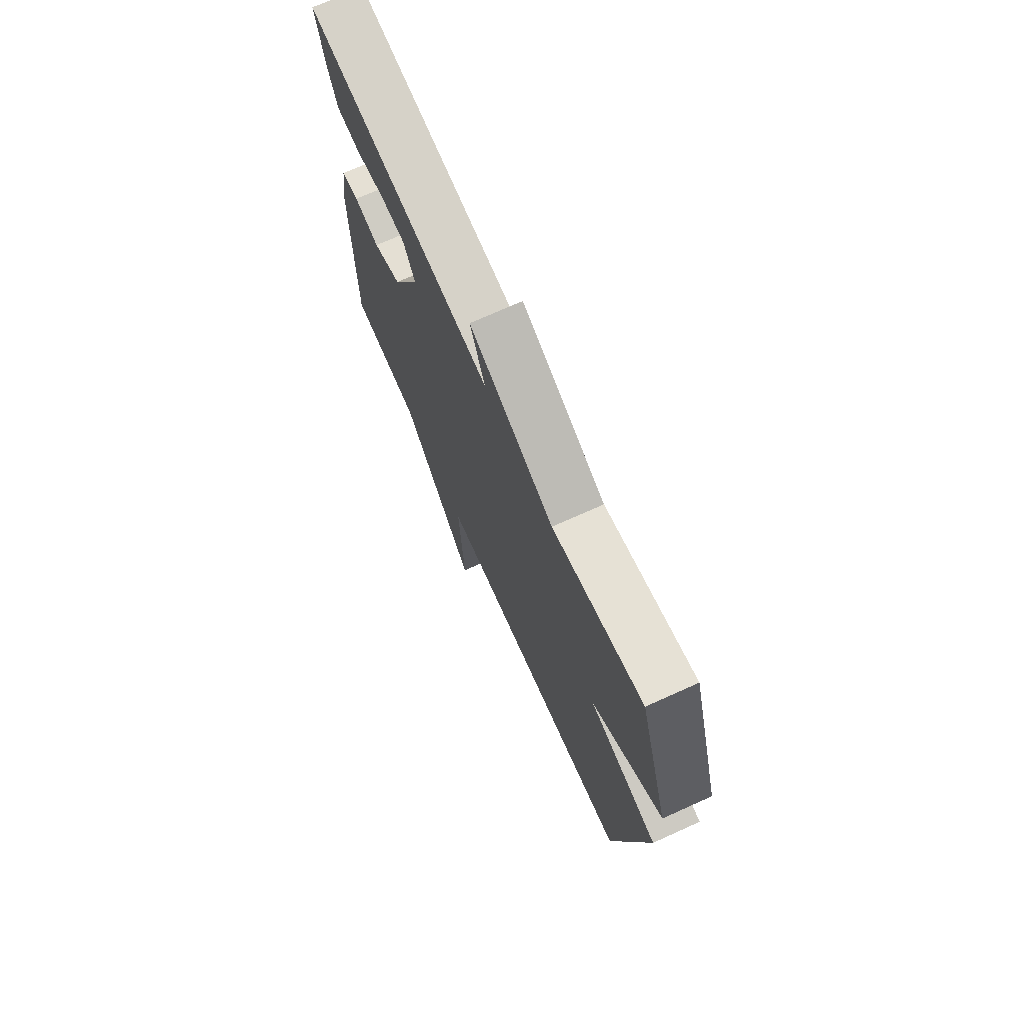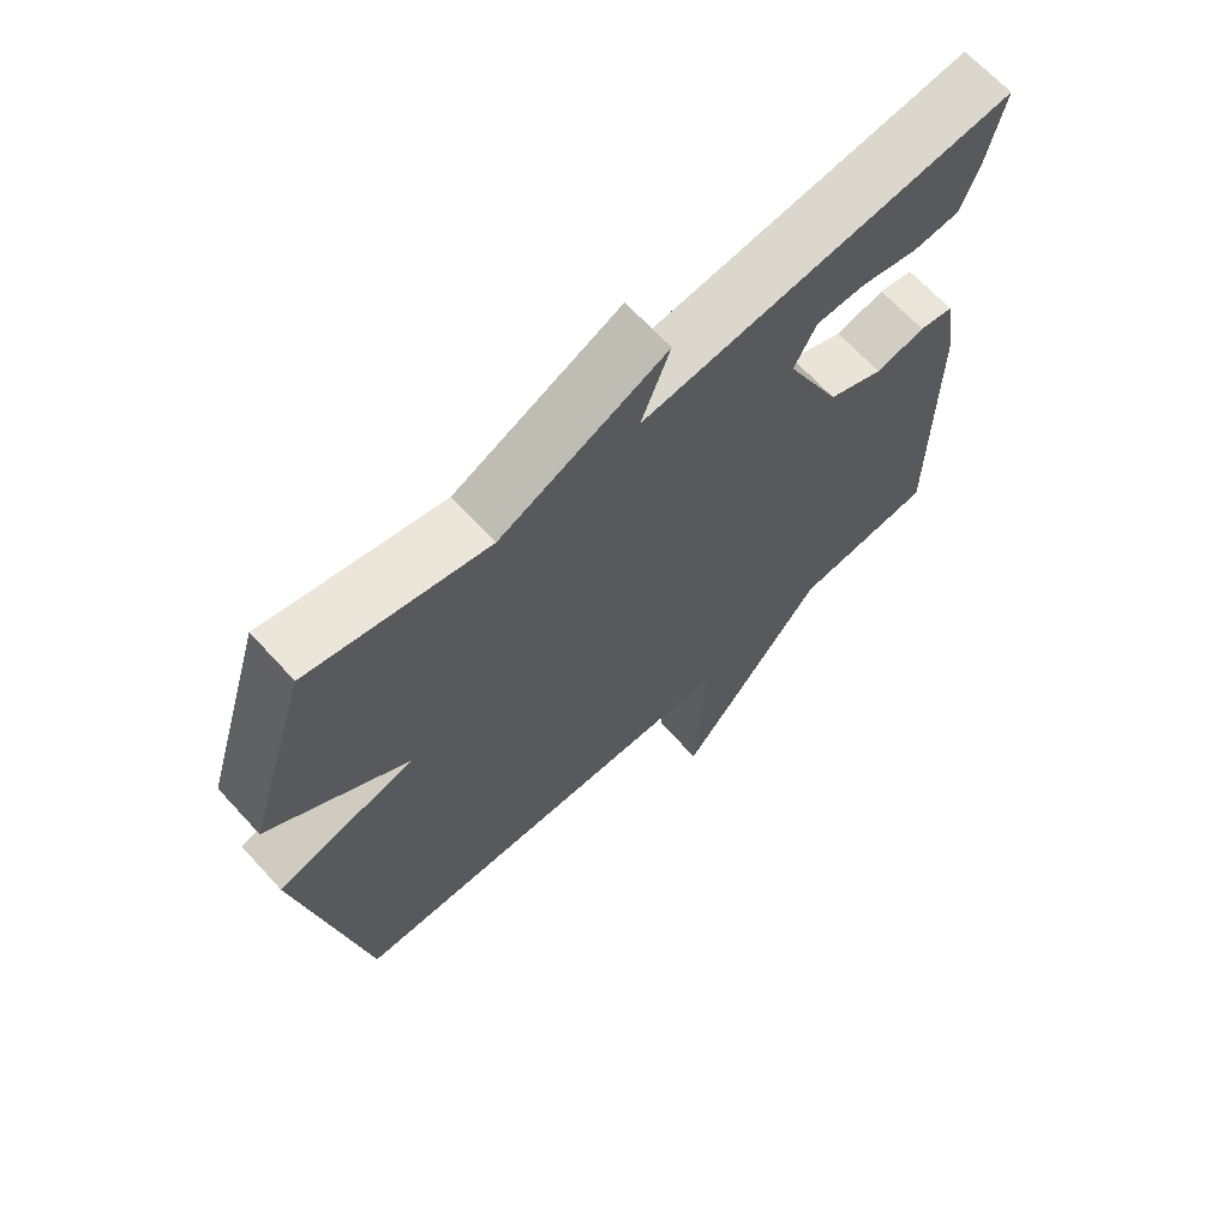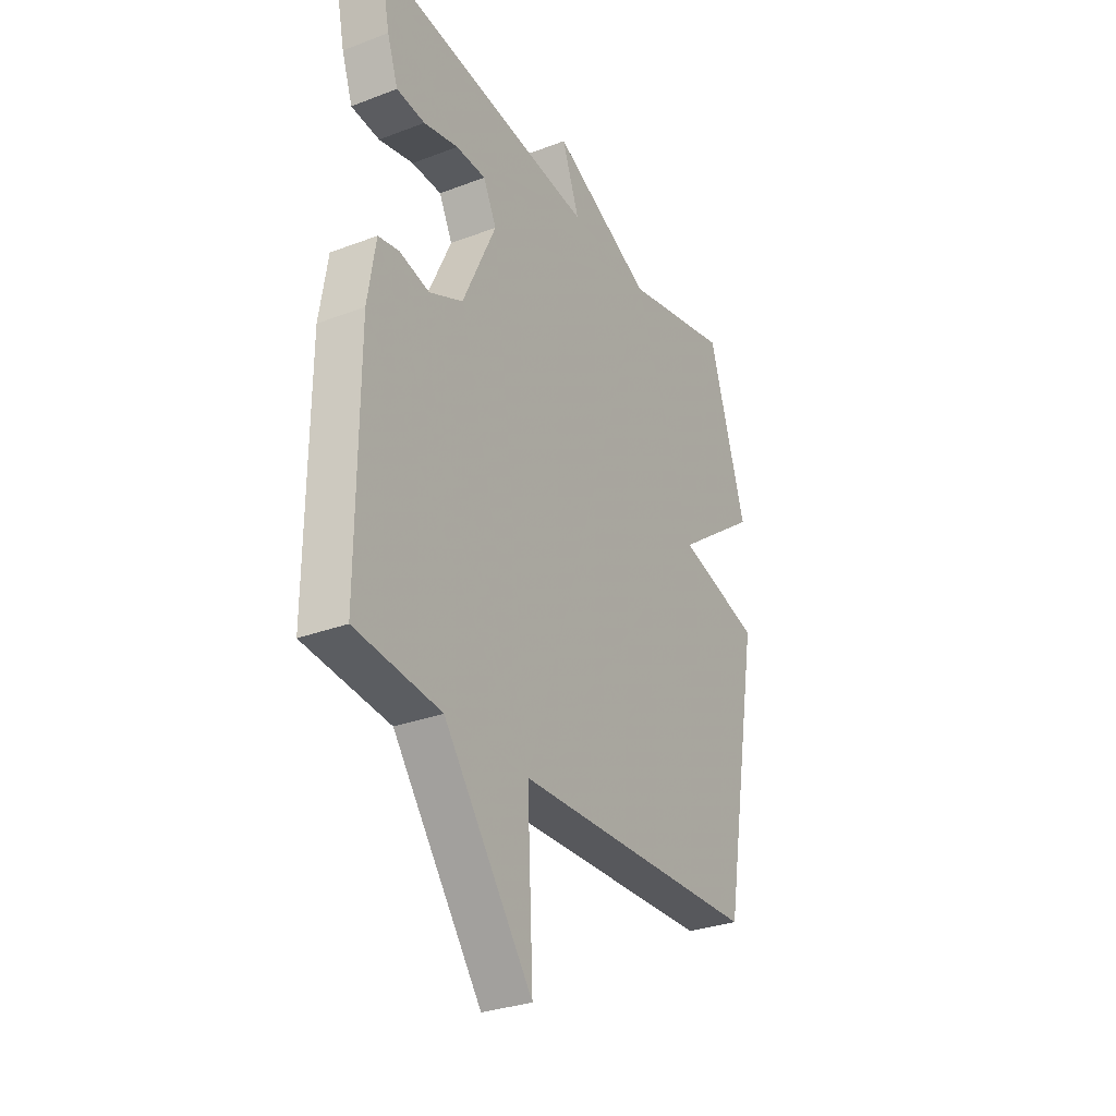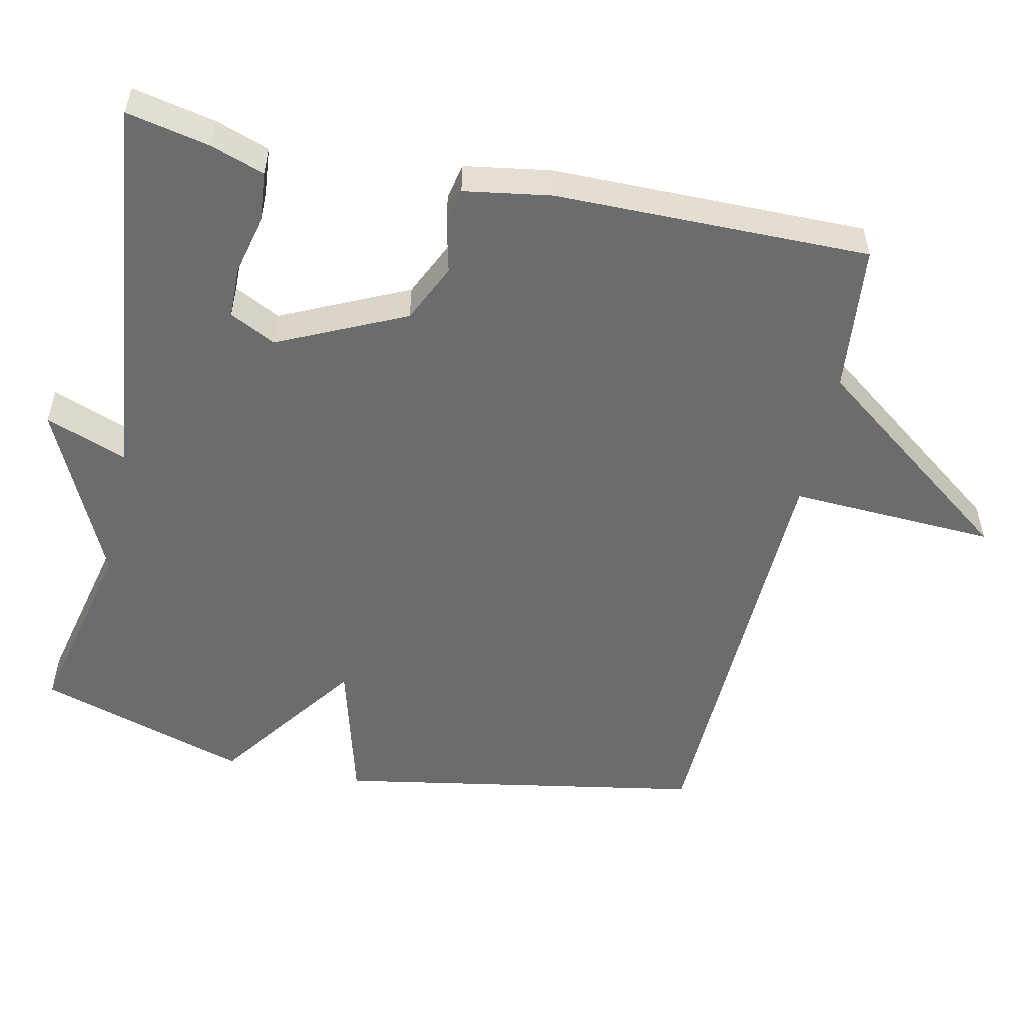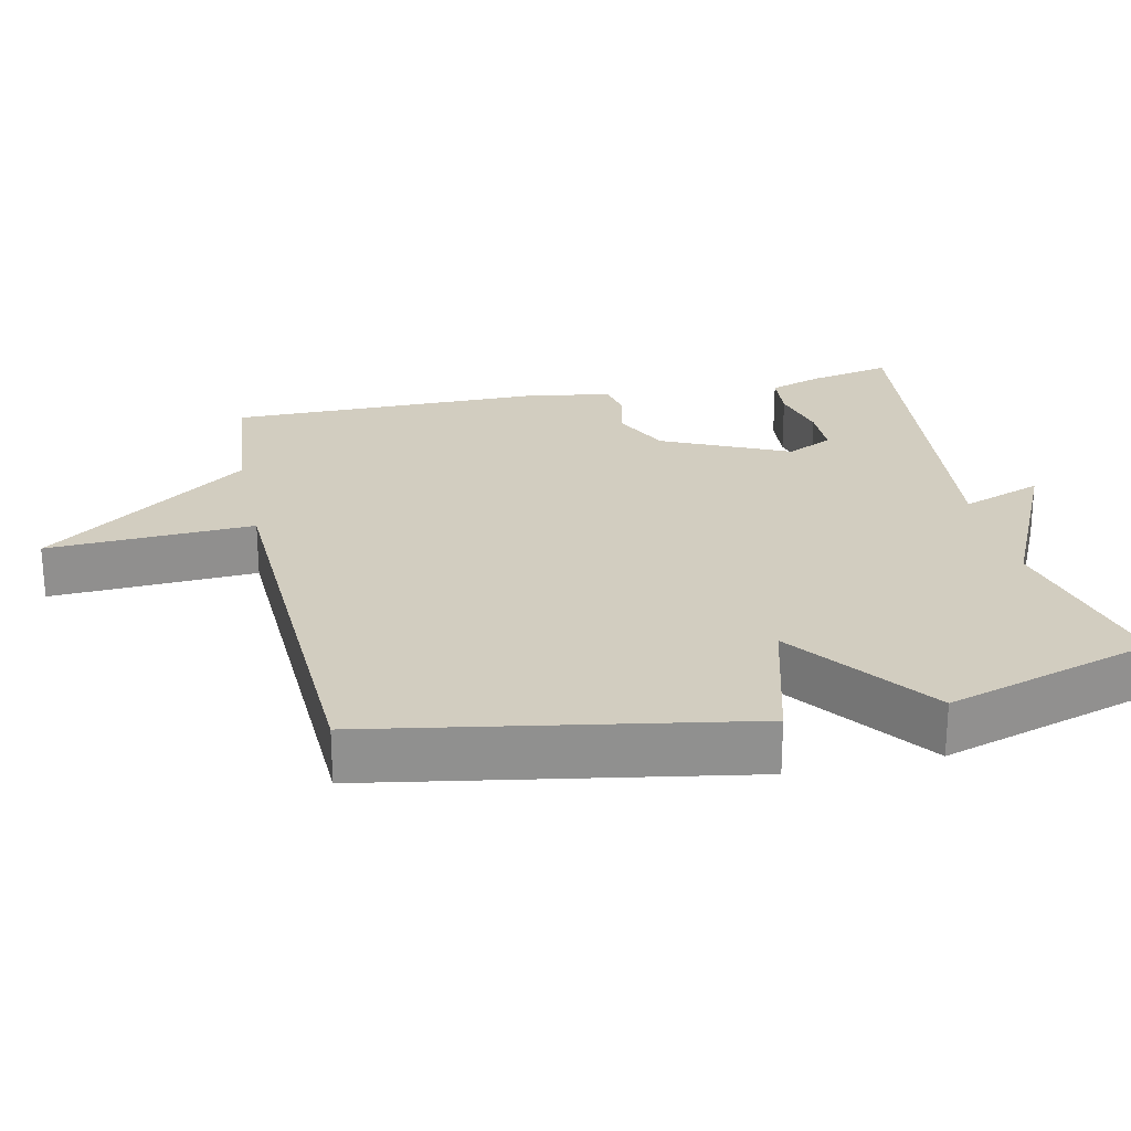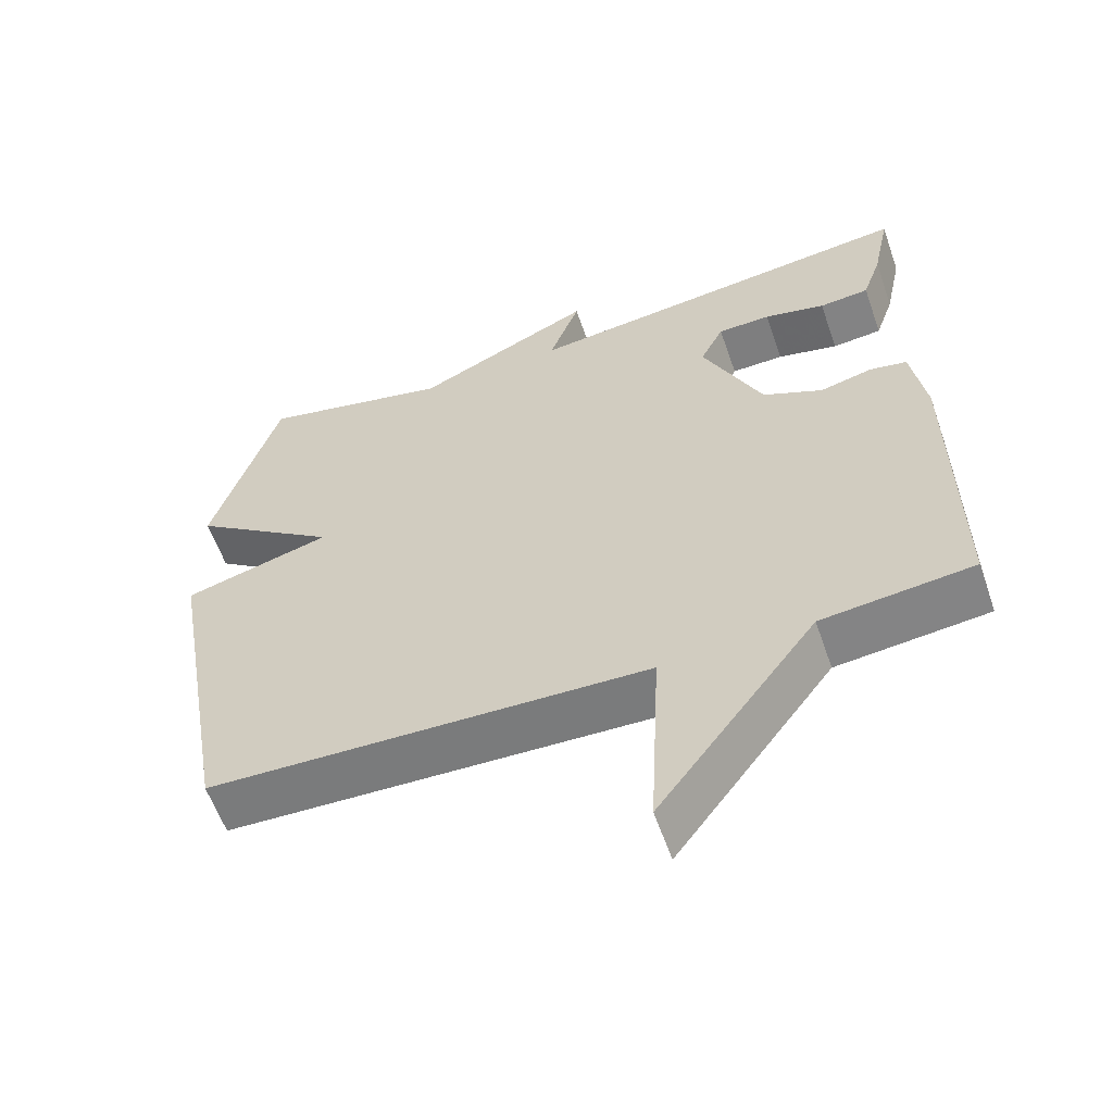
<metadata>
{"format":"obj","ext":"obj","renderer":"f3d","projection":"perspective","resolution":1024,"background":"white","views":[{"elev":72.9,"azim":-114.2,"up":"+Z"},{"elev":67.2,"azim":-42.6,"up":"+Z"},{"elev":-30.3,"azim":118.8,"up":"+Z"},{"elev":-53.6,"azim":77.9,"up":"+Y"},{"elev":24.6,"azim":-102.4,"up":"+Y"},{"elev":-59.2,"azim":19.2,"up":"+Z"}]}
</metadata>
<code>
v -0.5 0.07 0.5
v -0.241 0.07 0.44
v 0.001 0.07 0.553
v -0.041 0.07 0.44
v 0.5 0.07 0.5
v 0.476 0.07 0.386
v 0.45 0.07 0.311
v 0.382 0.07 0.305
v 0.299 0.07 0.325
v 0.227 0.07 0.324
v 0.195 0.07 0.26
v 0.276 0.07 0.085
v 0.357 0.07 0.047
v 0.429 0.07 0.064
v 0.479 0.07 0.054
v 0.498 0.07 -0.066
v 0.5 0.07 -0.5
v 0.295 0.07 -0.521
v 0.081 0.07 -0.806
v 0.095 0.07 -0.521
v -0.5 0.07 -0.5
v -0.59 0.07 0.009
v -0.39 0.07 0.063
v -0.59 0.07 0.209
v -0.5 0 0.5
v -0.241 0 0.44
v 0.001 0 0.553
v -0.041 0 0.44
v 0.5 0 0.5
v 0.476 0 0.386
v 0.45 0 0.311
v 0.382 0 0.305
v 0.299 0 0.325
v 0.227 0 0.324
v 0.195 0 0.26
v 0.276 0 0.085
v 0.357 0 0.047
v 0.429 0 0.064
v 0.479 0 0.054
v 0.498 0 -0.066
v 0.5 0 -0.5
v 0.295 0 -0.521
v 0.081 0 -0.806
v 0.095 0 -0.521
v -0.5 0 -0.5
v -0.59 0 0.009
v -0.39 0 0.063
v -0.59 0 0.209
f 23 24 1 2
f 20 21 22 23
f 20 23 2
f 18 19 20
f 17 18 20
f 16 17 20
f 15 16 20
f 14 15 20
f 13 14 20
f 12 13 20
f 11 12 20 2
f 10 11 2
f 9 10 2
f 7 8 9
f 6 7 9
f 5 6 9
f 4 5 9
f 4 9 2
f 2 3 4
f 26 25 48 47
f 47 46 45 44
f 26 47 44
f 44 43 42
f 44 42 41
f 44 41 40
f 44 40 39
f 44 39 38
f 44 38 37
f 44 37 36
f 26 44 36 35
f 26 35 34
f 26 34 33
f 33 32 31
f 33 31 30
f 33 30 29
f 33 29 28
f 26 33 28
f 28 27 26
f 1 25 26 2
f 2 26 27 3
f 3 27 28 4
f 4 28 29 5
f 5 29 30 6
f 6 30 31 7
f 7 31 32 8
f 8 32 33 9
f 9 33 34 10
f 10 34 35 11
f 11 35 36 12
f 12 36 37 13
f 13 37 38 14
f 14 38 39 15
f 15 39 40 16
f 16 40 41 17
f 17 41 42 18
f 18 42 43 19
f 19 43 44 20
f 20 44 45 21
f 21 45 46 22
f 22 46 47 23
f 23 47 48 24
f 24 48 25 1

</code>
